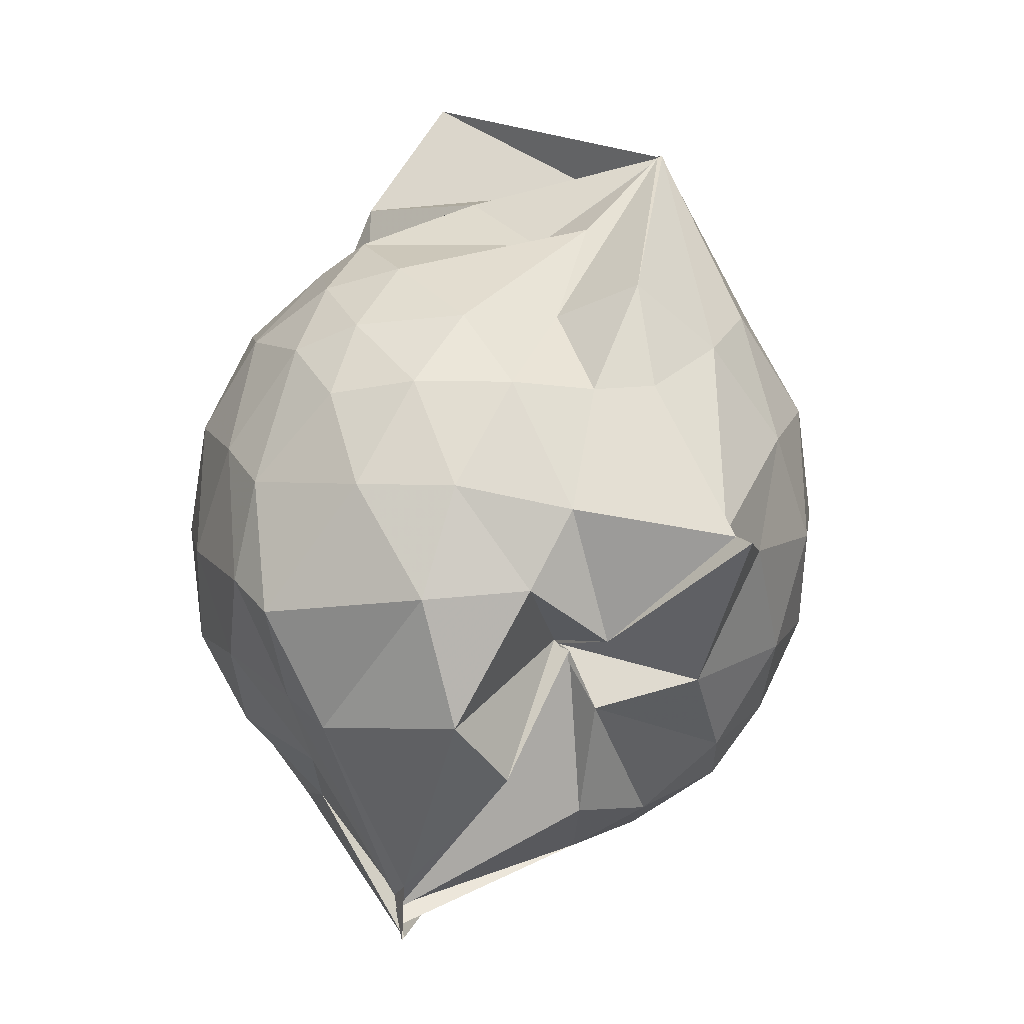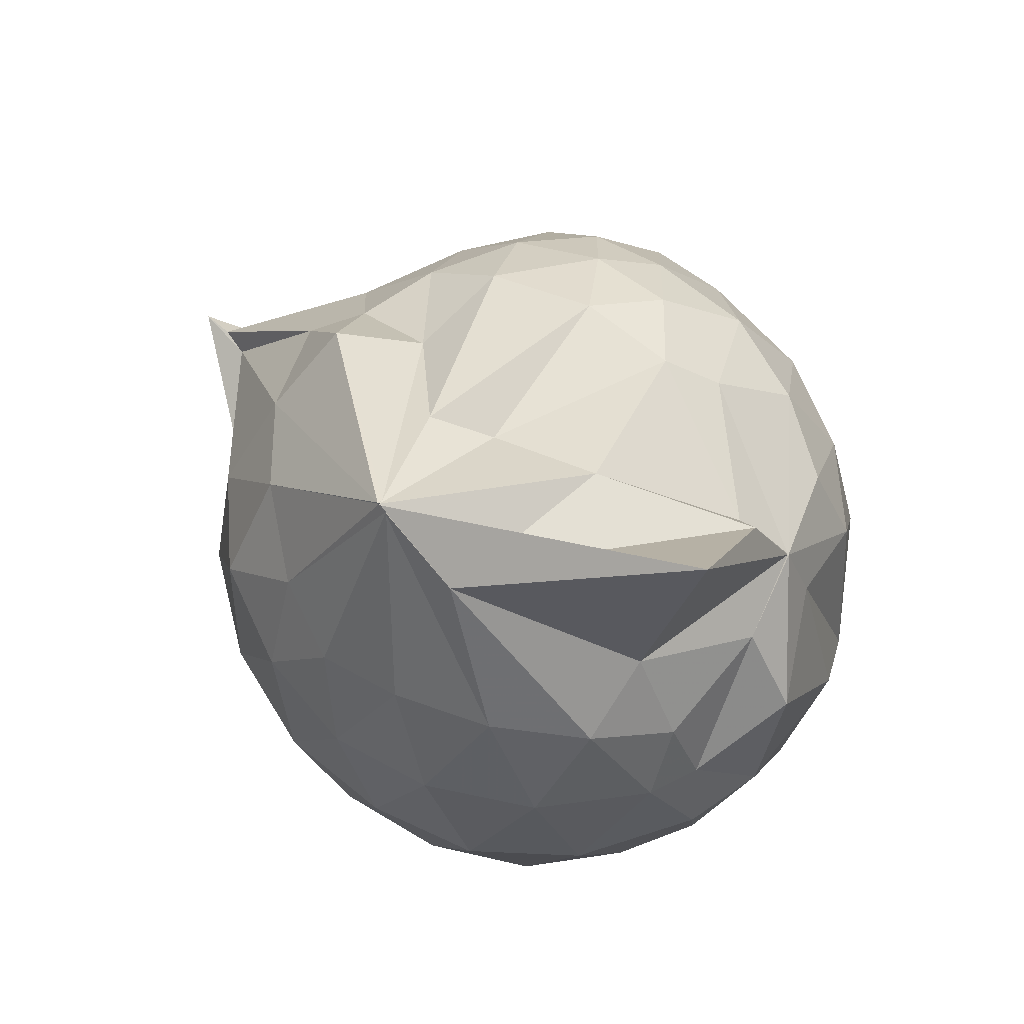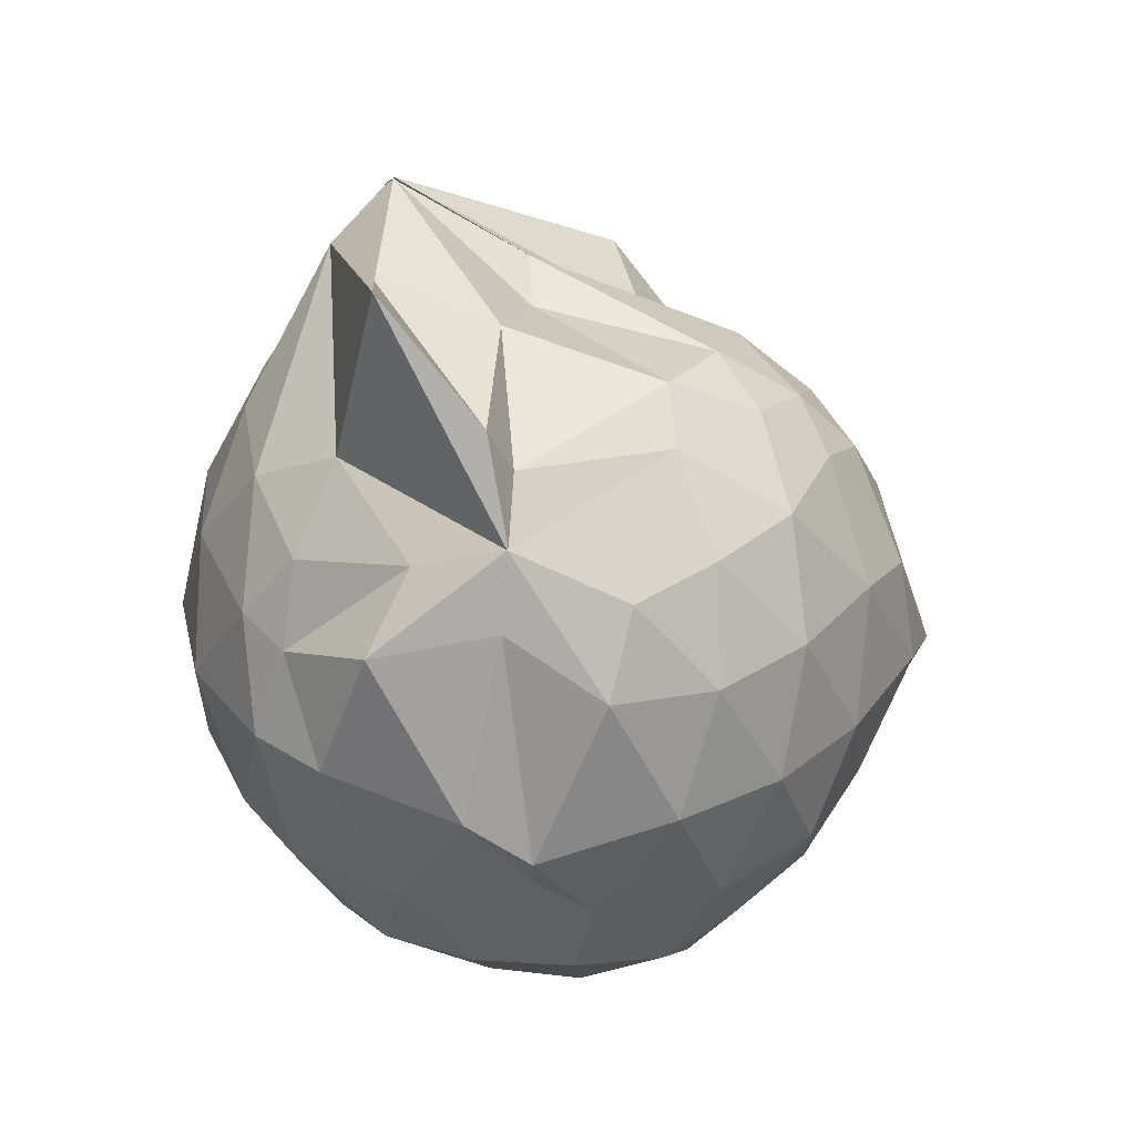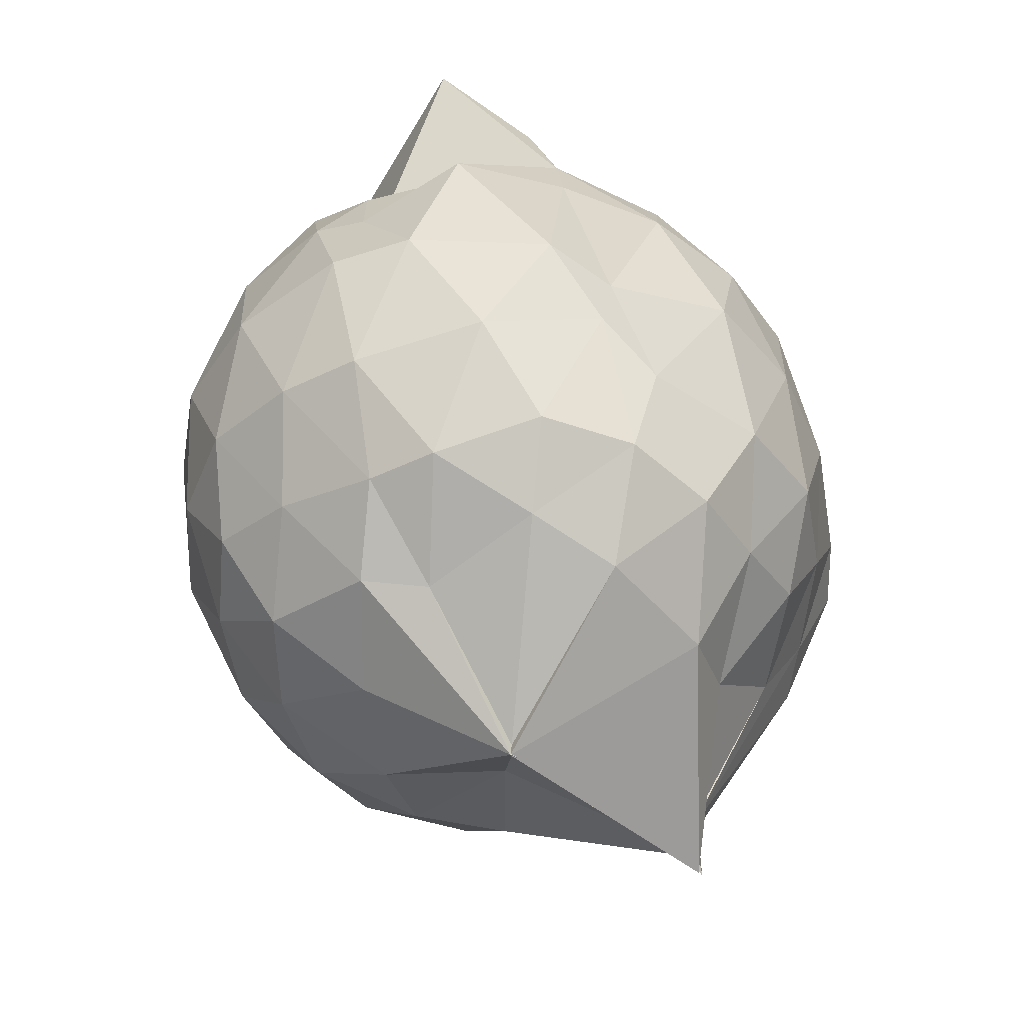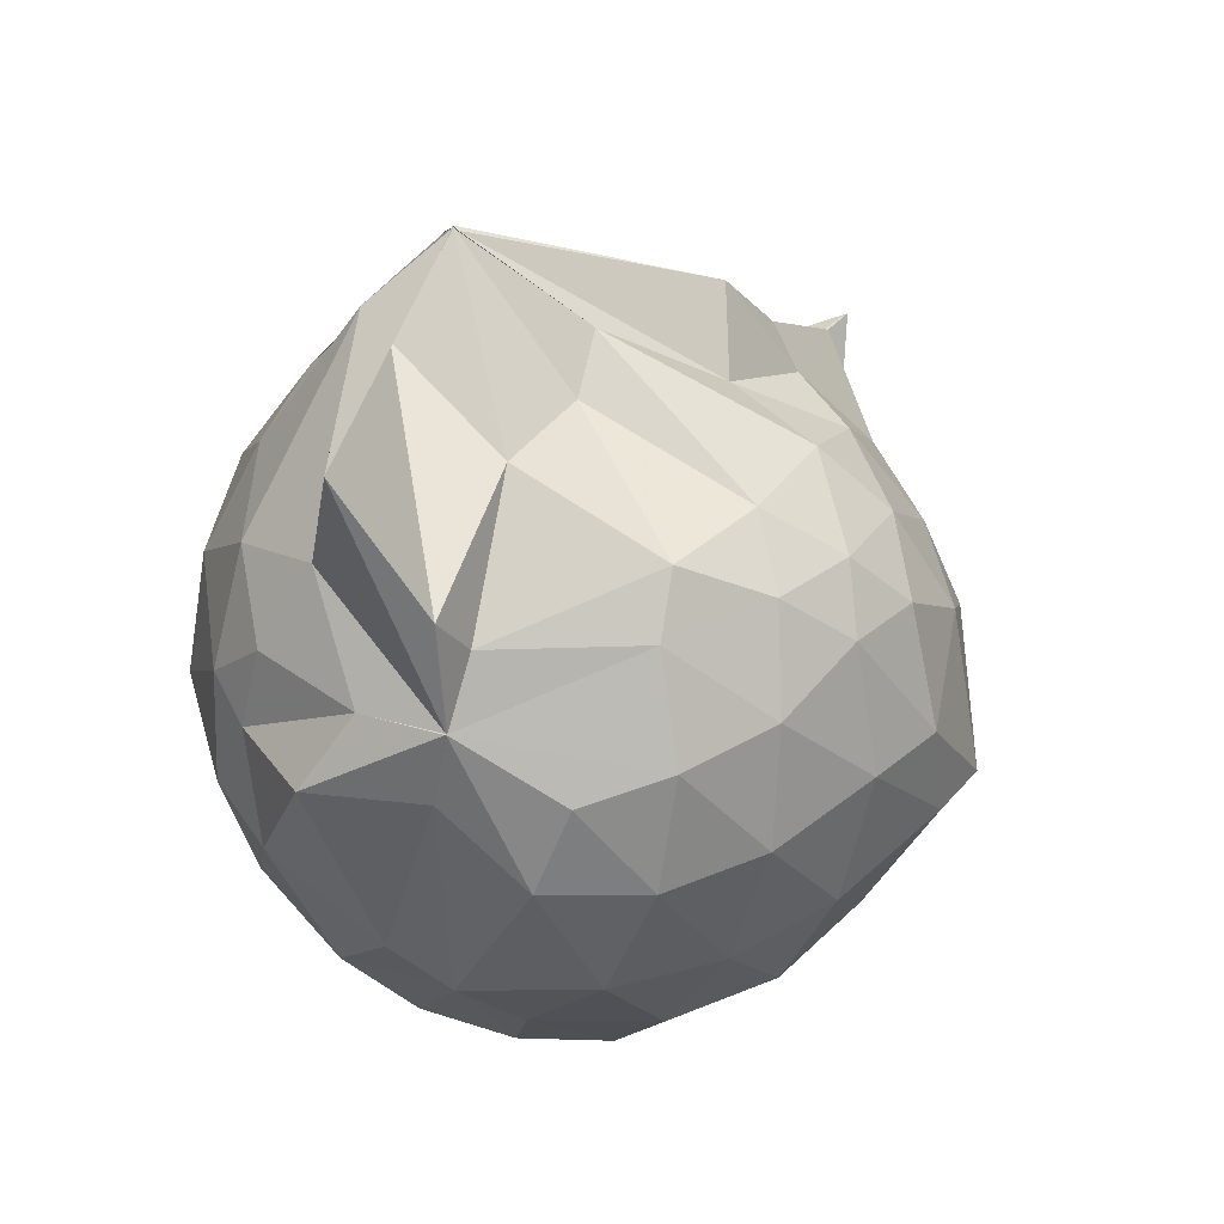
<metadata>
{"format":"obj","ext":"obj","renderer":"f3d","projection":"perspective","resolution":1024,"background":"white","views":[{"elev":9.4,"azim":-18.9,"up":"+Z"},{"elev":69.7,"azim":138.9,"up":"+Z"},{"elev":34.7,"azim":-146.4,"up":"+Z"},{"elev":-44.5,"azim":-165.5,"up":"+Z"},{"elev":55.7,"azim":-130.1,"up":"+Z"}]}
</metadata>
<code>
v 0.4957 -0.3434 1.783
v -0.03238 -0.1249 -0.2658
v 0.7652 -0.2799 1.276
v 0.7036 -0.07079 1.343
v 0.585 0.1499 1.37
v 0.4112 0.3312 1.336
v 0.2225 0.4377 1.237
v -0.07766 0.3971 1.309
v -0.2752 0.3112 1.376
v -0.2754 0.3099 1.376
v -0.5207 0.1817 1.252
v -0.6111 -0.02827 1.283
v -0.6574 -0.2701 1.291
v -0.6093 -0.5292 1.292
v -0.5713 -0.7376 1.199
v -0.3833 -0.8528 1.237
v -0.1494 -0.9379 1.235
v 0.05878 -0.9723 1.212
v 0.2033 -1.024 1.221
v 0.4232 -0.8917 1.298
v 0.5863 -0.7033 1.358
v 0.7129 -0.4825 1.315
v 0.8524 -0.1468 1.073
v 0.7648 0.1025 1.103
v 0.5927 0.3326 1.109
v 0.3383 0.4922 1.076
v 0.2004 0.5196 1.04
v -0.06568 0.56 1.15
v -0.3038 0.3753 1.201
v -0.5396 0.3063 1.063
v -0.6969 0.09768 1.039
v -0.7776 -0.151 1.046
v -0.7771 -0.4553 1.028
v -0.7548 -0.6633 0.9696
v -0.553 -0.9128 0.9902
v -0.3306 -1.028 0.9925
v -0.05621 -1.129 0.933
v 0.3028 -1.317 0.8751
v 0.311 -1.242 0.8741
v 0.6072 -0.9039 1.052
v 0.773 -0.6834 1.093
v 0.8481 -0.4184 1.07
v 0.8622 0.001361 0.7964
v 0.7496 0.2533 0.7971
v 0.5401 0.4536 0.8001
v 0.2508 0.5817 0.8156
v 0.04428 0.605 0.8157
v -0.303 0.536 0.7718
v -0.4363 0.4574 0.6627
v -0.6828 0.2316 0.7517
v -0.7974 -0.02765 0.7436
v -0.8394 -0.3114 0.733
v -0.8117 -0.6564 0.7138
v -0.7709 -0.8182 0.6596
v -0.4346 -1.08 0.7188
v -0.1682 -1.131 0.7337
v 0.04065 -1.124 0.5882
v 0.3128 -1.393 0.8703
v 0.4742 -1.087 0.7893
v 0.7264 -0.8454 0.7742
v 0.8629 -0.578 0.7867
v 0.9109 -0.2871 0.7912
v 0.7803 0.1223 0.5083
v 0.6227 0.339 0.5105
v 0.3952 0.4779 0.4825
v 0.1877 0.5502 0.4619
v -0.1365 0.5597 0.5016
v -0.4063 0.4259 0.5837
v -0.5137 0.3201 0.4581
v -0.7121 0.07922 0.4429
v -0.805 -0.1822 0.4699
v -0.7838 -0.4584 0.4751
v -0.6876 -0.7071 0.4072
v -0.6274 -0.8361 0.3506
v -0.3552 -1.097 0.3881
v -0.00196 -0.8478 0.5392
v 0.0002315 -0.8691 0.5334
v 0.3077 -1.083 0.46
v 0.6019 -0.9264 0.4942
v 0.7747 -0.7057 0.5059
v 0.8567 -0.4455 0.4744
v 0.8617 -0.1435 0.4796
v 0.6387 0.192 0.292
v 0.4357 0.312 0.252
v 0.1836 0.3978 0.2006
v 0.01305 0.4379 0.2067
v -0.2514 0.4371 0.2633
v -0.449 0.3078 0.2465
v -0.585 0.1216 0.1988
v -0.6525 -0.09797 0.2118
v -0.7148 -0.328 0.2618
v -0.5978 -0.6021 0.2031
v -0.3808 -0.6273 -0.1886
v -0.3771 -0.7062 -0.14
v -0.195 -1.03 0.2226
v 0.01801 -0.9063 0.5217
v 0.05476 -1.003 0.3863
v 0.4408 -0.9077 0.2357
v 0.63 -0.7699 0.289
v 0.7091 -0.5642 0.2308
v 0.7458 -0.2994 0.2071
v 0.717 -0.02941 0.2348
v 0.4972 -0.3166 1.786
v 0.4989 -0.3221 1.782
v 0.4946 -0.08974 1.722
v 0.2078 0.2826 1.432
v -0.2741 0.3082 1.375
v -0.2763 0.3054 1.375
v -0.2745 0.3111 1.375
v -0.4329 -0.1285 1.461
v -0.4915 -0.4015 1.442
v -0.4711 -0.6282 1.363
v -0.2217 -0.7602 1.392
v 0.04182 -0.7402 1.379
v 0.2142 -0.8759 1.467
v 0.4972 -0.348 1.784
v 0.496 -0.3429 1.784
v 0.4985 -0.3438 1.779
v 0.4968 -0.3397 1.782
v 0.05927 0.3128 1.91
v -0.1845 0.2511 1.62
v -0.2093 0.1856 1.491
v -0.3424 -0.239 1.548
v -0.3166 -0.4965 1.497
v 0.2146 -0.4987 1.592
v 0.484 -0.3463 1.781
v 0.4949 -0.3433 1.787
v 0.4987 -0.3438 1.786
v 0.4032 -0.09514 1.683
v 0.02105 -0.1008 1.647
v 0.1181 -0.3671 1.544
v 0.4956 -0.3438 1.78
v 0.5231 0.08717 0.08772
v 0.2529 0.2221 0.04119
v 0.09073 0.1848 0.0173
v -0.1916 0.2917 0.09231
v -0.3558 0.1374 0.02289
v -0.4988 -0.1406 -0.02143
v -0.5119 -0.3624 0.0325
v -0.3708 -0.6277 -0.1941
v -0.3818 -0.7005 -0.2979
v -0.3812 -0.6411 -0.225
v 0.04335 -0.9186 0.09011
v 0.2737 -0.8016 0.04446
v 0.5219 -0.6978 0.09351
v 0.5725 -0.4478 0.03111
v 0.5781 -0.1598 0.03289
v 0.3217 -0.04083 -0.07116
v -0.03083 -0.1229 -0.2819
v -0.03392 -0.1227 -0.2528
v -0.02982 -0.1238 -0.282
v -0.3742 -0.6919 -0.2894
v -0.3769 -0.6912 -0.287
v -0.3769 -0.6292 -0.2193
v 0.1235 -0.6615 -0.08786
v 0.3372 -0.5657 -0.06908
v 0.3431 -0.3124 -0.1238
v -0.03452 -0.1247 -0.2808
v -0.0327 -0.1229 -0.2812
v -0.3822 -0.6561 -0.2505
v -0.3774 -0.67 -0.2583
v 0.03661 -0.3301 -0.1584
f 3 23 4
f 4 23 24
f 4 24 5
f 5 24 25
f 5 25 6
f 6 25 26
f 6 26 7
f 7 26 27
f 7 27 8
f 8 27 28
f 8 28 9
f 9 28 29
f 9 29 10
f 10 29 30
f 10 30 11
f 11 30 31
f 11 31 12
f 12 31 32
f 12 32 13
f 13 32 33
f 13 33 14
f 14 33 34
f 14 34 15
f 15 34 35
f 15 35 16
f 16 35 36
f 16 36 17
f 17 36 37
f 17 37 18
f 18 37 38
f 18 38 19
f 19 38 39
f 19 39 20
f 20 39 40
f 20 40 21
f 21 40 41
f 21 41 22
f 22 41 42
f 22 42 3
f 3 42 23
f 23 43 24
f 24 43 44
f 24 44 25
f 25 44 45
f 25 45 26
f 26 45 46
f 26 46 27
f 27 46 47
f 27 47 28
f 28 47 48
f 28 48 29
f 29 48 49
f 29 49 30
f 30 49 50
f 30 50 31
f 31 50 51
f 31 51 32
f 32 51 52
f 32 52 33
f 33 52 53
f 33 53 34
f 34 53 54
f 34 54 35
f 35 54 55
f 35 55 36
f 36 55 56
f 36 56 37
f 37 56 57
f 37 57 38
f 38 57 58
f 38 58 39
f 39 58 59
f 39 59 40
f 40 59 60
f 40 60 41
f 41 60 61
f 41 61 42
f 42 61 62
f 42 62 23
f 23 62 43
f 43 63 44
f 44 63 64
f 44 64 45
f 45 64 65
f 45 65 46
f 46 65 66
f 46 66 47
f 47 66 67
f 47 67 48
f 48 67 68
f 48 68 49
f 49 68 69
f 49 69 50
f 50 69 70
f 50 70 51
f 51 70 71
f 51 71 52
f 52 71 72
f 52 72 53
f 53 72 73
f 53 73 54
f 54 73 74
f 54 74 55
f 55 74 75
f 55 75 56
f 56 75 76
f 56 76 57
f 57 76 77
f 57 77 58
f 58 77 78
f 58 78 59
f 59 78 79
f 59 79 60
f 60 79 80
f 60 80 61
f 61 80 81
f 61 81 62
f 62 81 82
f 62 82 43
f 43 82 63
f 63 83 64
f 64 83 84
f 64 84 65
f 65 84 85
f 65 85 66
f 66 85 86
f 66 86 67
f 67 86 87
f 67 87 68
f 68 87 88
f 68 88 69
f 69 88 89
f 69 89 70
f 70 89 90
f 70 90 71
f 71 90 91
f 71 91 72
f 72 91 92
f 72 92 73
f 73 92 93
f 73 93 74
f 74 93 94
f 74 94 75
f 75 94 95
f 75 95 76
f 76 95 96
f 76 96 77
f 77 96 97
f 77 97 78
f 78 97 98
f 78 98 79
f 79 98 99
f 79 99 80
f 80 99 100
f 80 100 81
f 81 100 101
f 81 101 82
f 82 101 102
f 82 102 63
f 63 102 83
f 103 104 118
f 104 119 118
f 104 105 119
f 105 120 119
f 105 106 120
f 106 107 120
f 107 121 120
f 107 108 121
f 108 122 121
f 108 109 122
f 109 110 122
f 110 123 122
f 110 111 123
f 111 124 123
f 111 112 124
f 112 113 124
f 113 125 124
f 113 114 125
f 114 126 125
f 114 115 126
f 115 116 126
f 116 127 126
f 116 117 127
f 117 118 127
f 117 103 118
f 118 119 128
f 119 129 128
f 119 120 129
f 120 121 129
f 121 130 129
f 121 122 130
f 122 123 130
f 123 131 130
f 123 124 131
f 124 125 131
f 125 132 131
f 125 126 132
f 126 127 132
f 127 128 132
f 127 118 128
f 133 148 134
f 134 148 149
f 134 149 135
f 135 149 150
f 135 150 136
f 136 150 137
f 137 150 151
f 137 151 138
f 138 151 152
f 138 152 139
f 139 152 140
f 140 152 153
f 140 153 141
f 141 153 154
f 141 154 142
f 142 154 143
f 143 154 155
f 143 155 144
f 144 155 156
f 144 156 145
f 145 156 146
f 146 156 157
f 146 157 147
f 147 157 148
f 147 148 133
f 148 158 149
f 149 158 159
f 149 159 150
f 150 159 151
f 151 159 160
f 151 160 152
f 152 160 153
f 153 160 161
f 153 161 154
f 154 161 155
f 155 161 162
f 155 162 156
f 156 162 157
f 157 162 158
f 157 158 148
f 3 4 103
f 103 4 104
f 4 5 104
f 104 5 105
f 5 6 105
f 105 6 106
f 6 7 106
f 7 8 106
f 106 8 107
f 8 9 107
f 107 9 108
f 9 10 108
f 108 10 109
f 10 11 109
f 11 12 109
f 109 12 110
f 12 13 110
f 110 13 111
f 13 14 111
f 111 14 112
f 14 15 112
f 15 16 112
f 112 16 113
f 16 17 113
f 113 17 114
f 17 18 114
f 114 18 115
f 18 19 115
f 19 20 115
f 115 20 116
f 20 21 116
f 116 21 117
f 21 22 117
f 117 22 103
f 22 3 103
f 83 133 84
f 84 133 134
f 84 134 85
f 85 134 135
f 85 135 86
f 86 135 136
f 86 136 87
f 87 136 88
f 88 136 137
f 88 137 89
f 89 137 138
f 89 138 90
f 90 138 139
f 90 139 91
f 91 139 92
f 92 139 140
f 92 140 93
f 93 140 141
f 93 141 94
f 94 141 142
f 94 142 95
f 95 142 96
f 96 142 143
f 96 143 97
f 97 143 144
f 97 144 98
f 98 144 145
f 98 145 99
f 99 145 100
f 100 145 146
f 100 146 101
f 101 146 147
f 101 147 102
f 102 147 133
f 102 133 83
f 128 129 1
f 129 130 1
f 130 131 1
f 131 132 1
f 132 128 1
f 159 158 2
f 160 159 2
f 161 160 2
f 162 161 2
f 158 162 2

</code>
